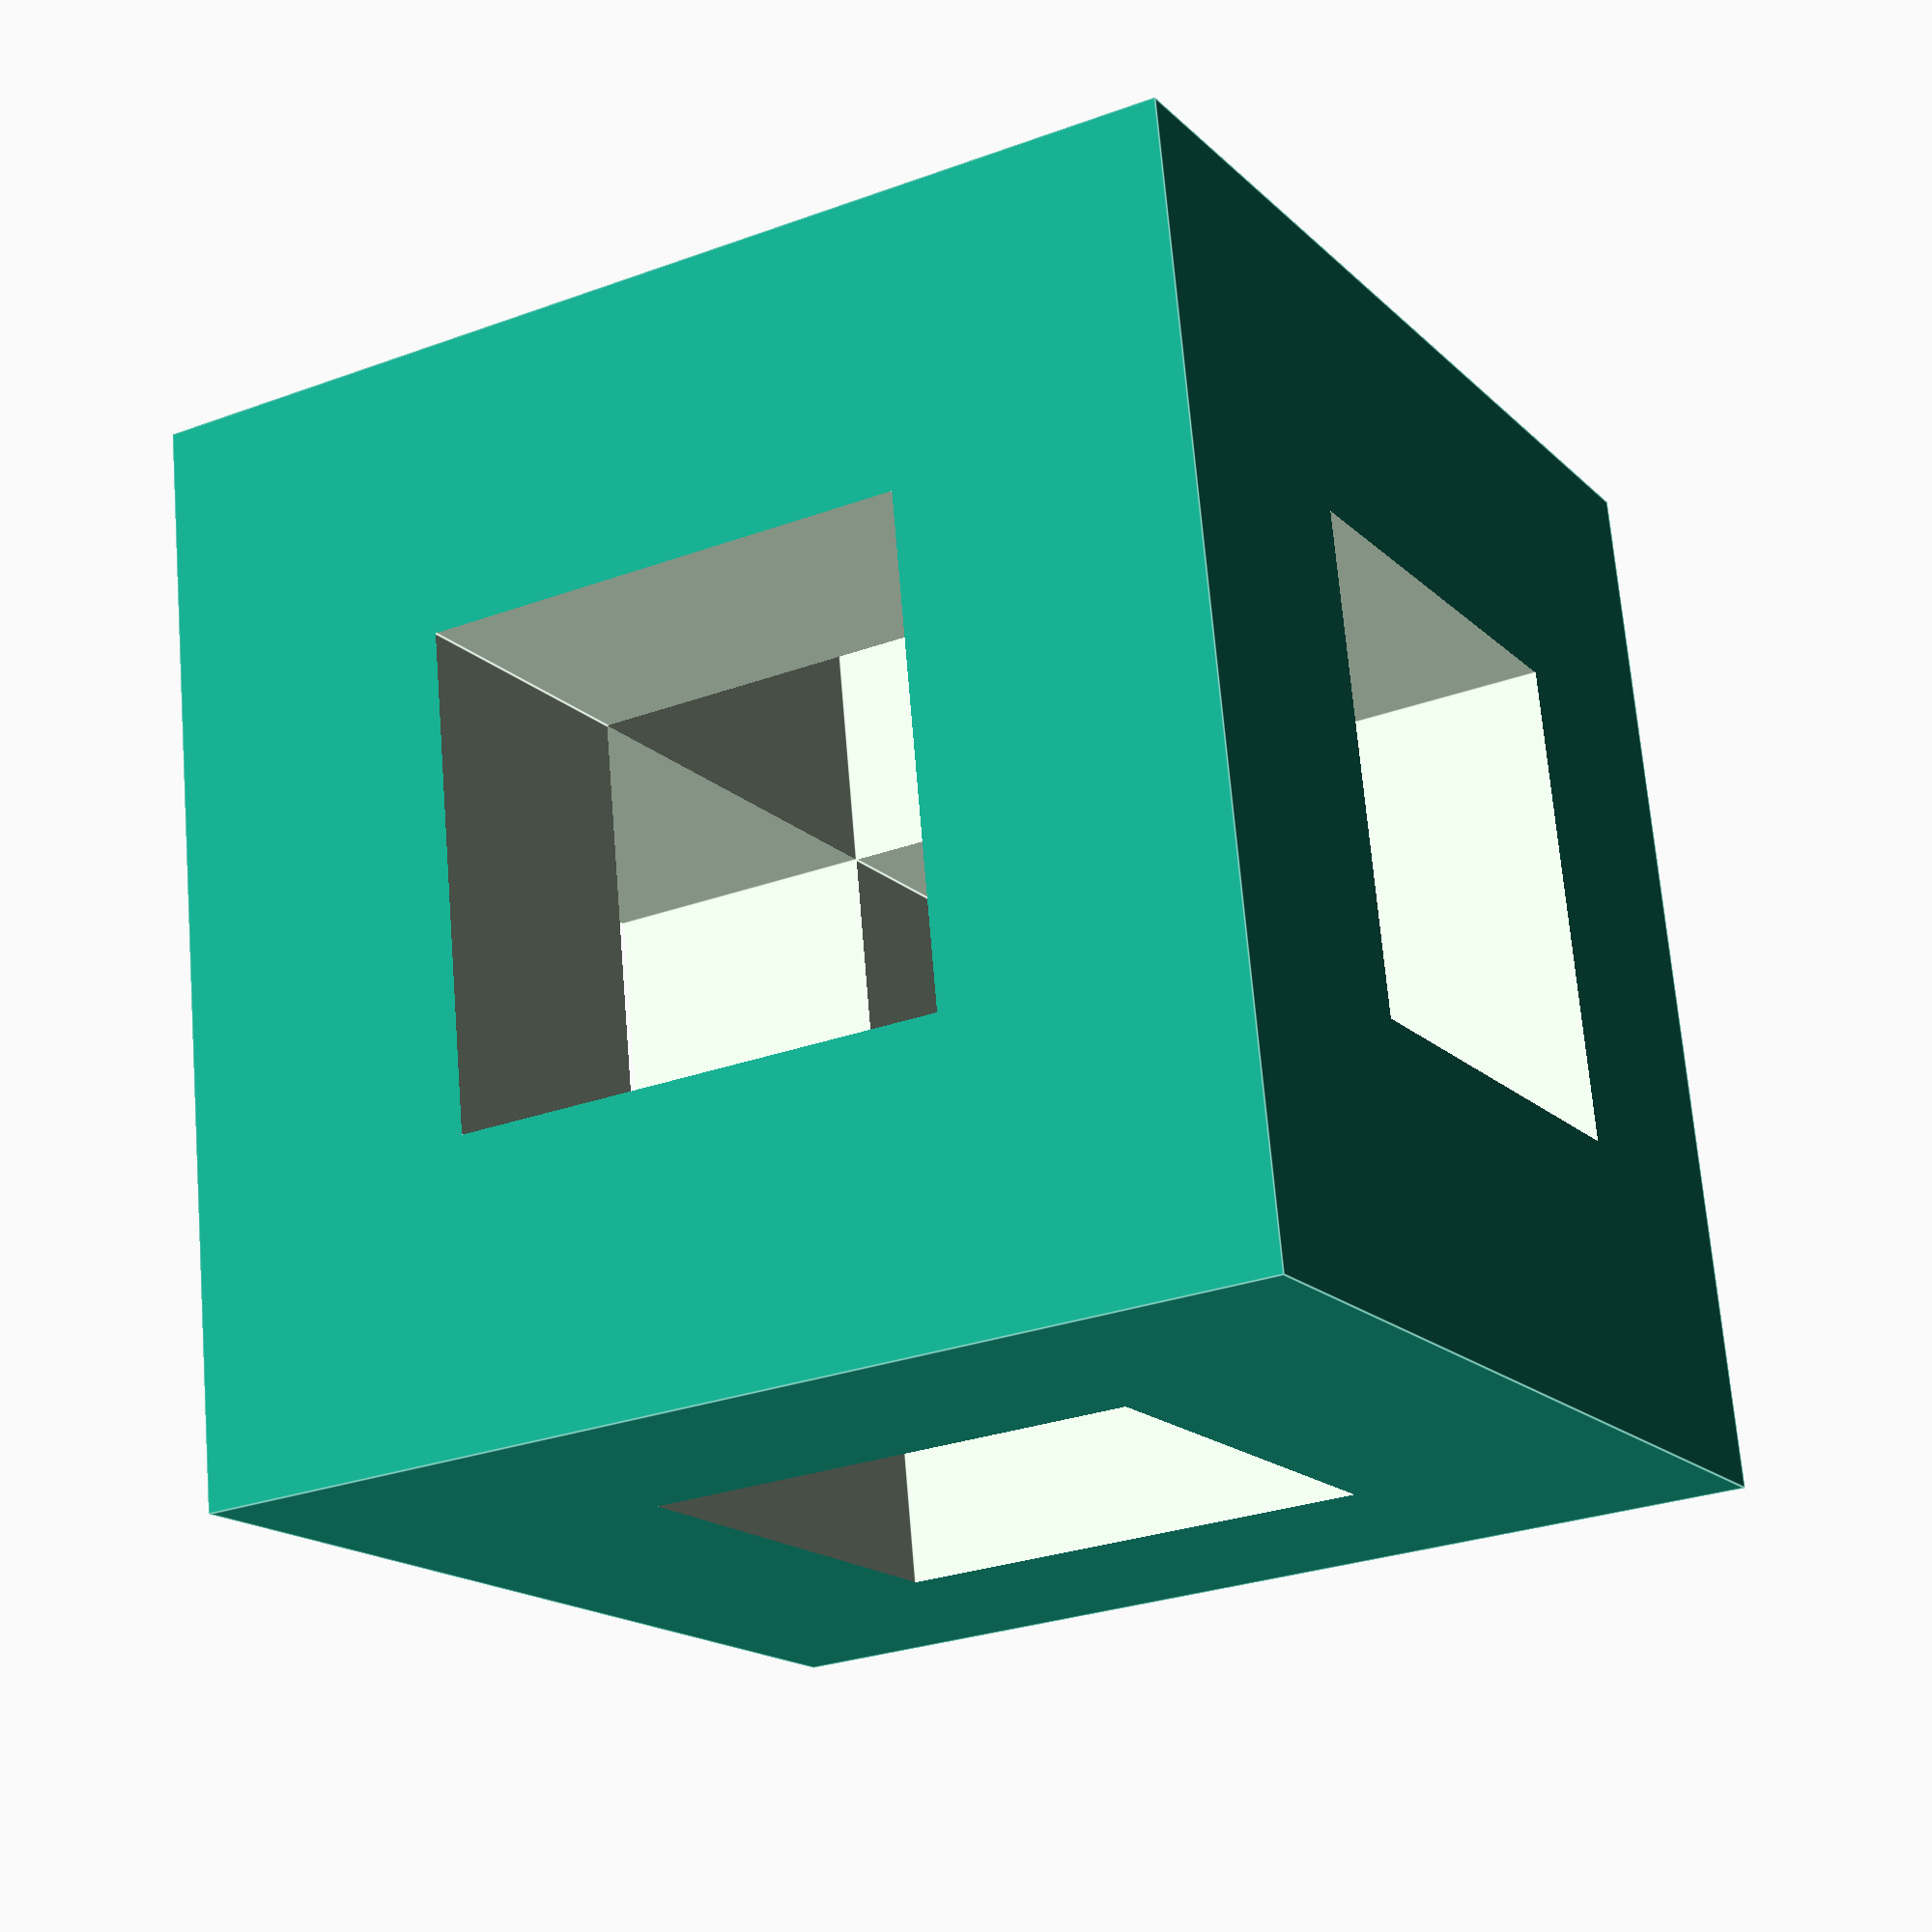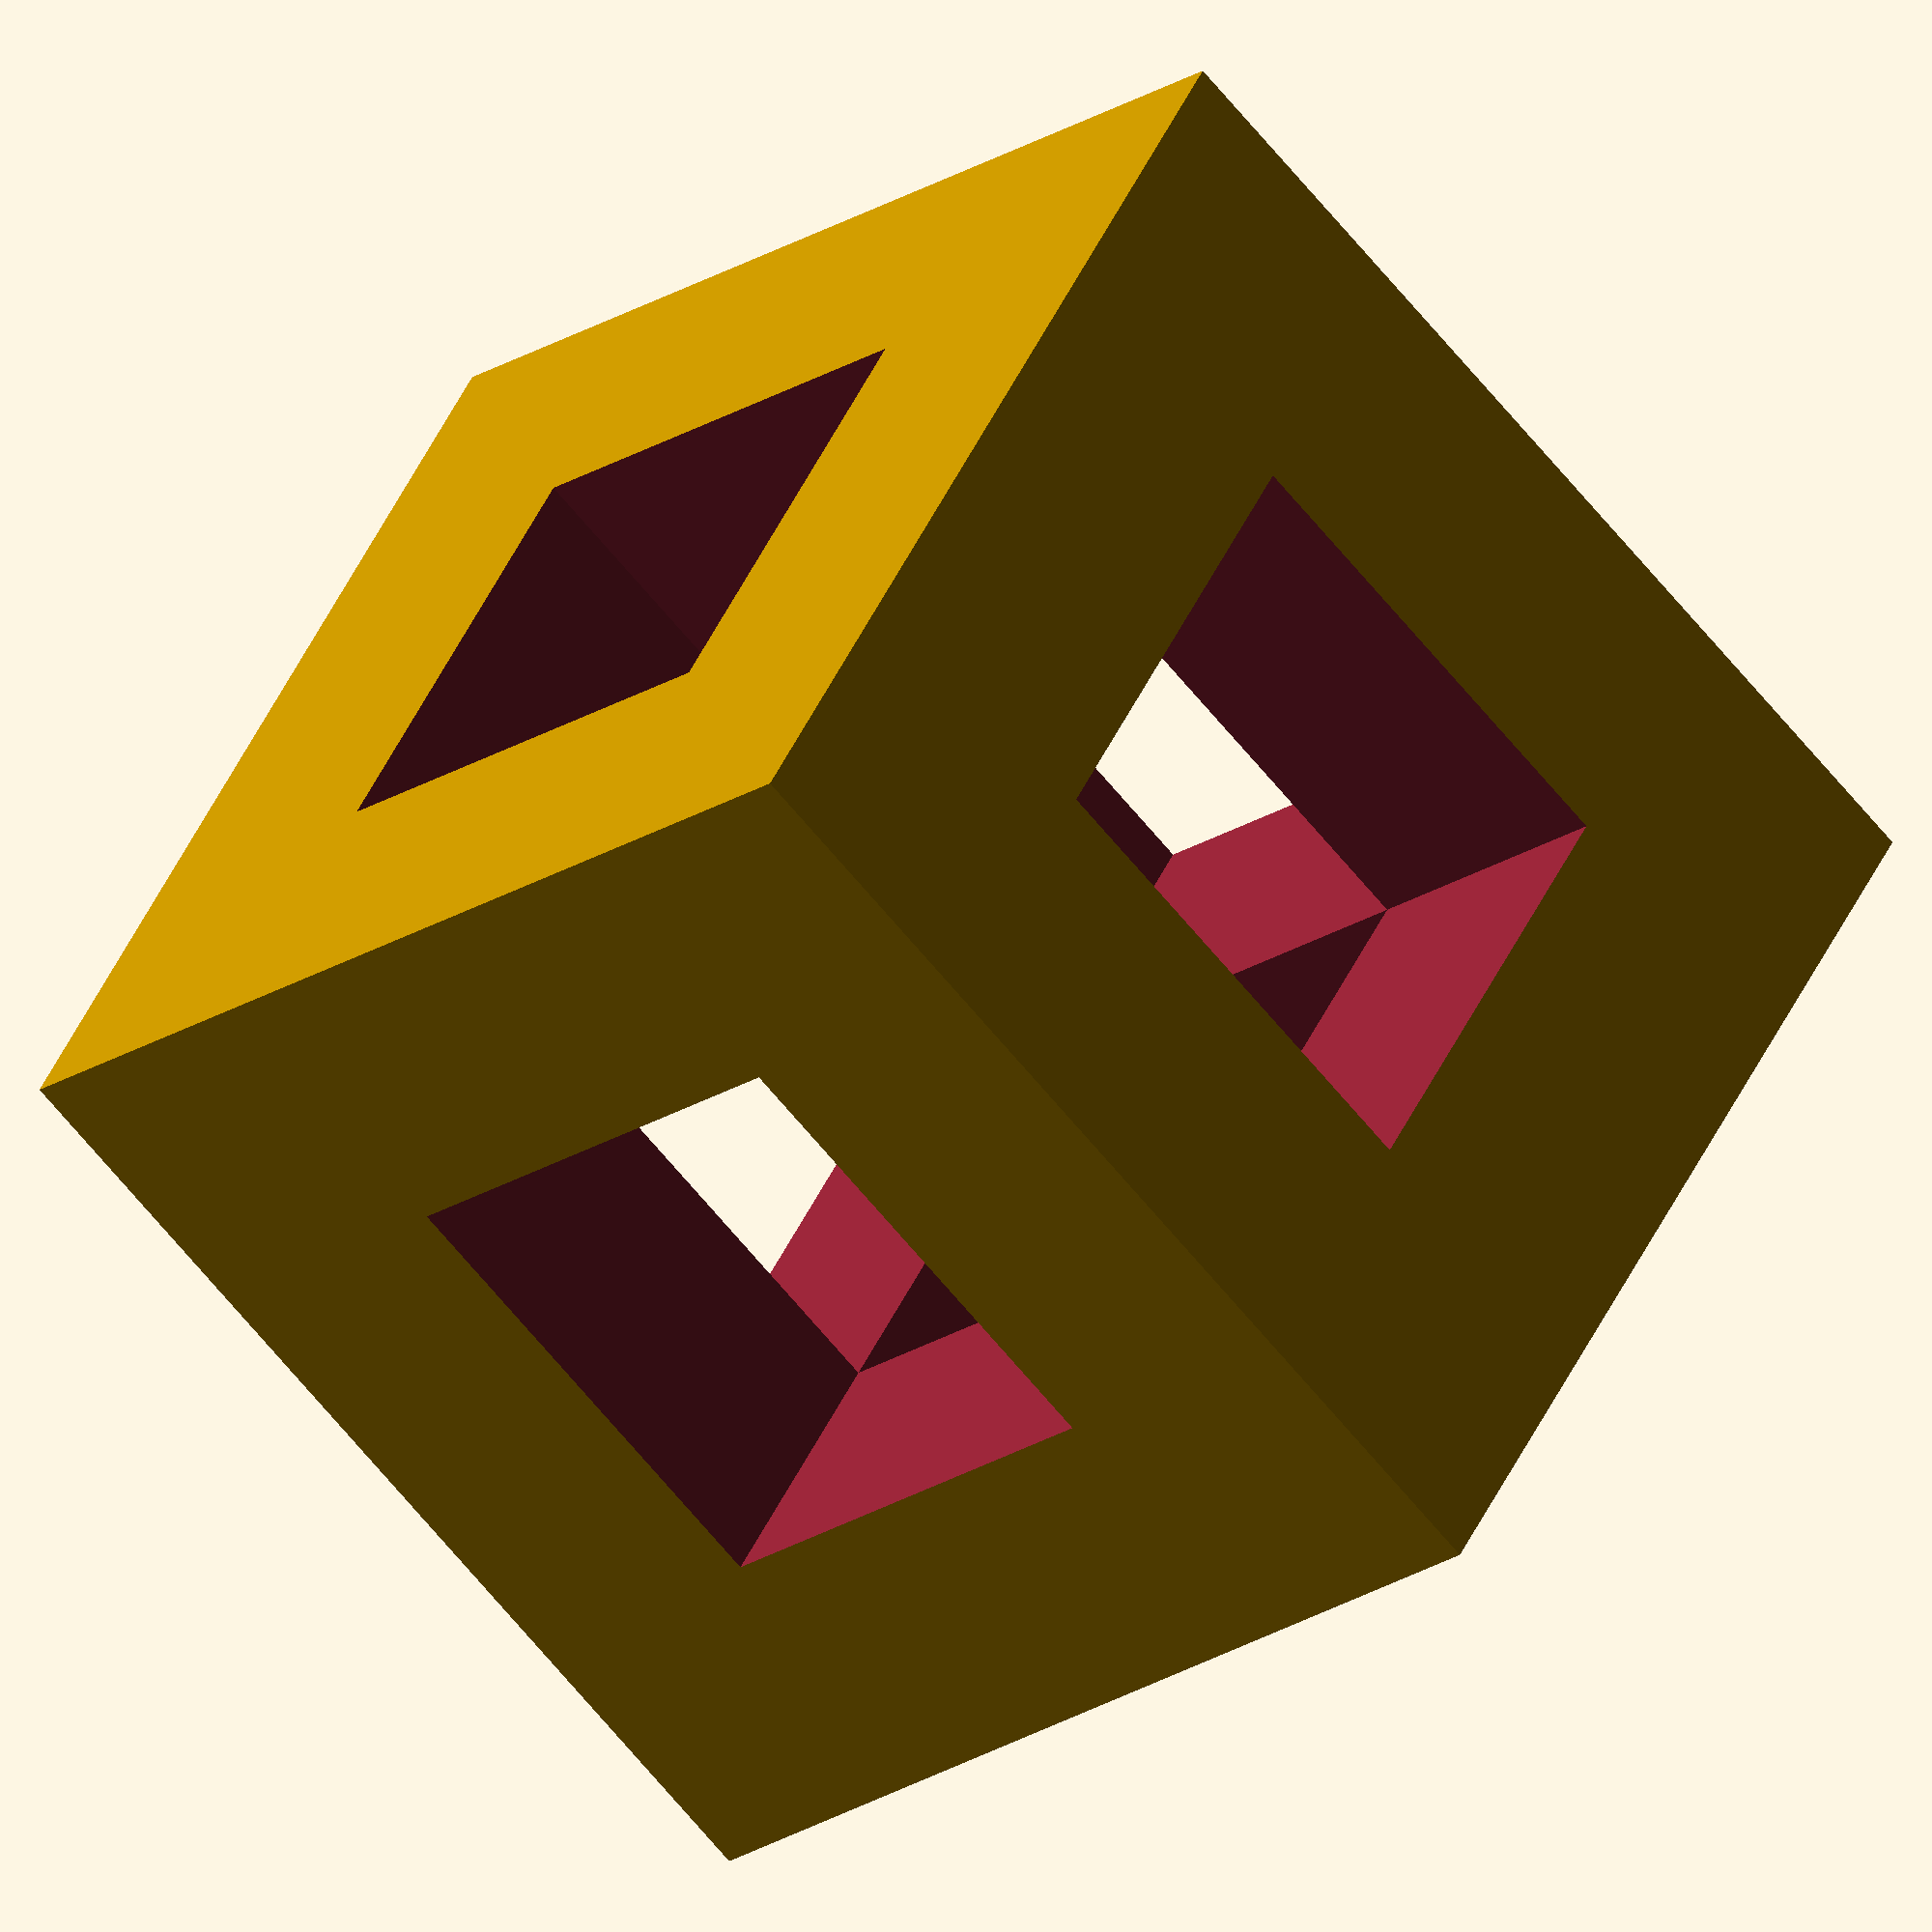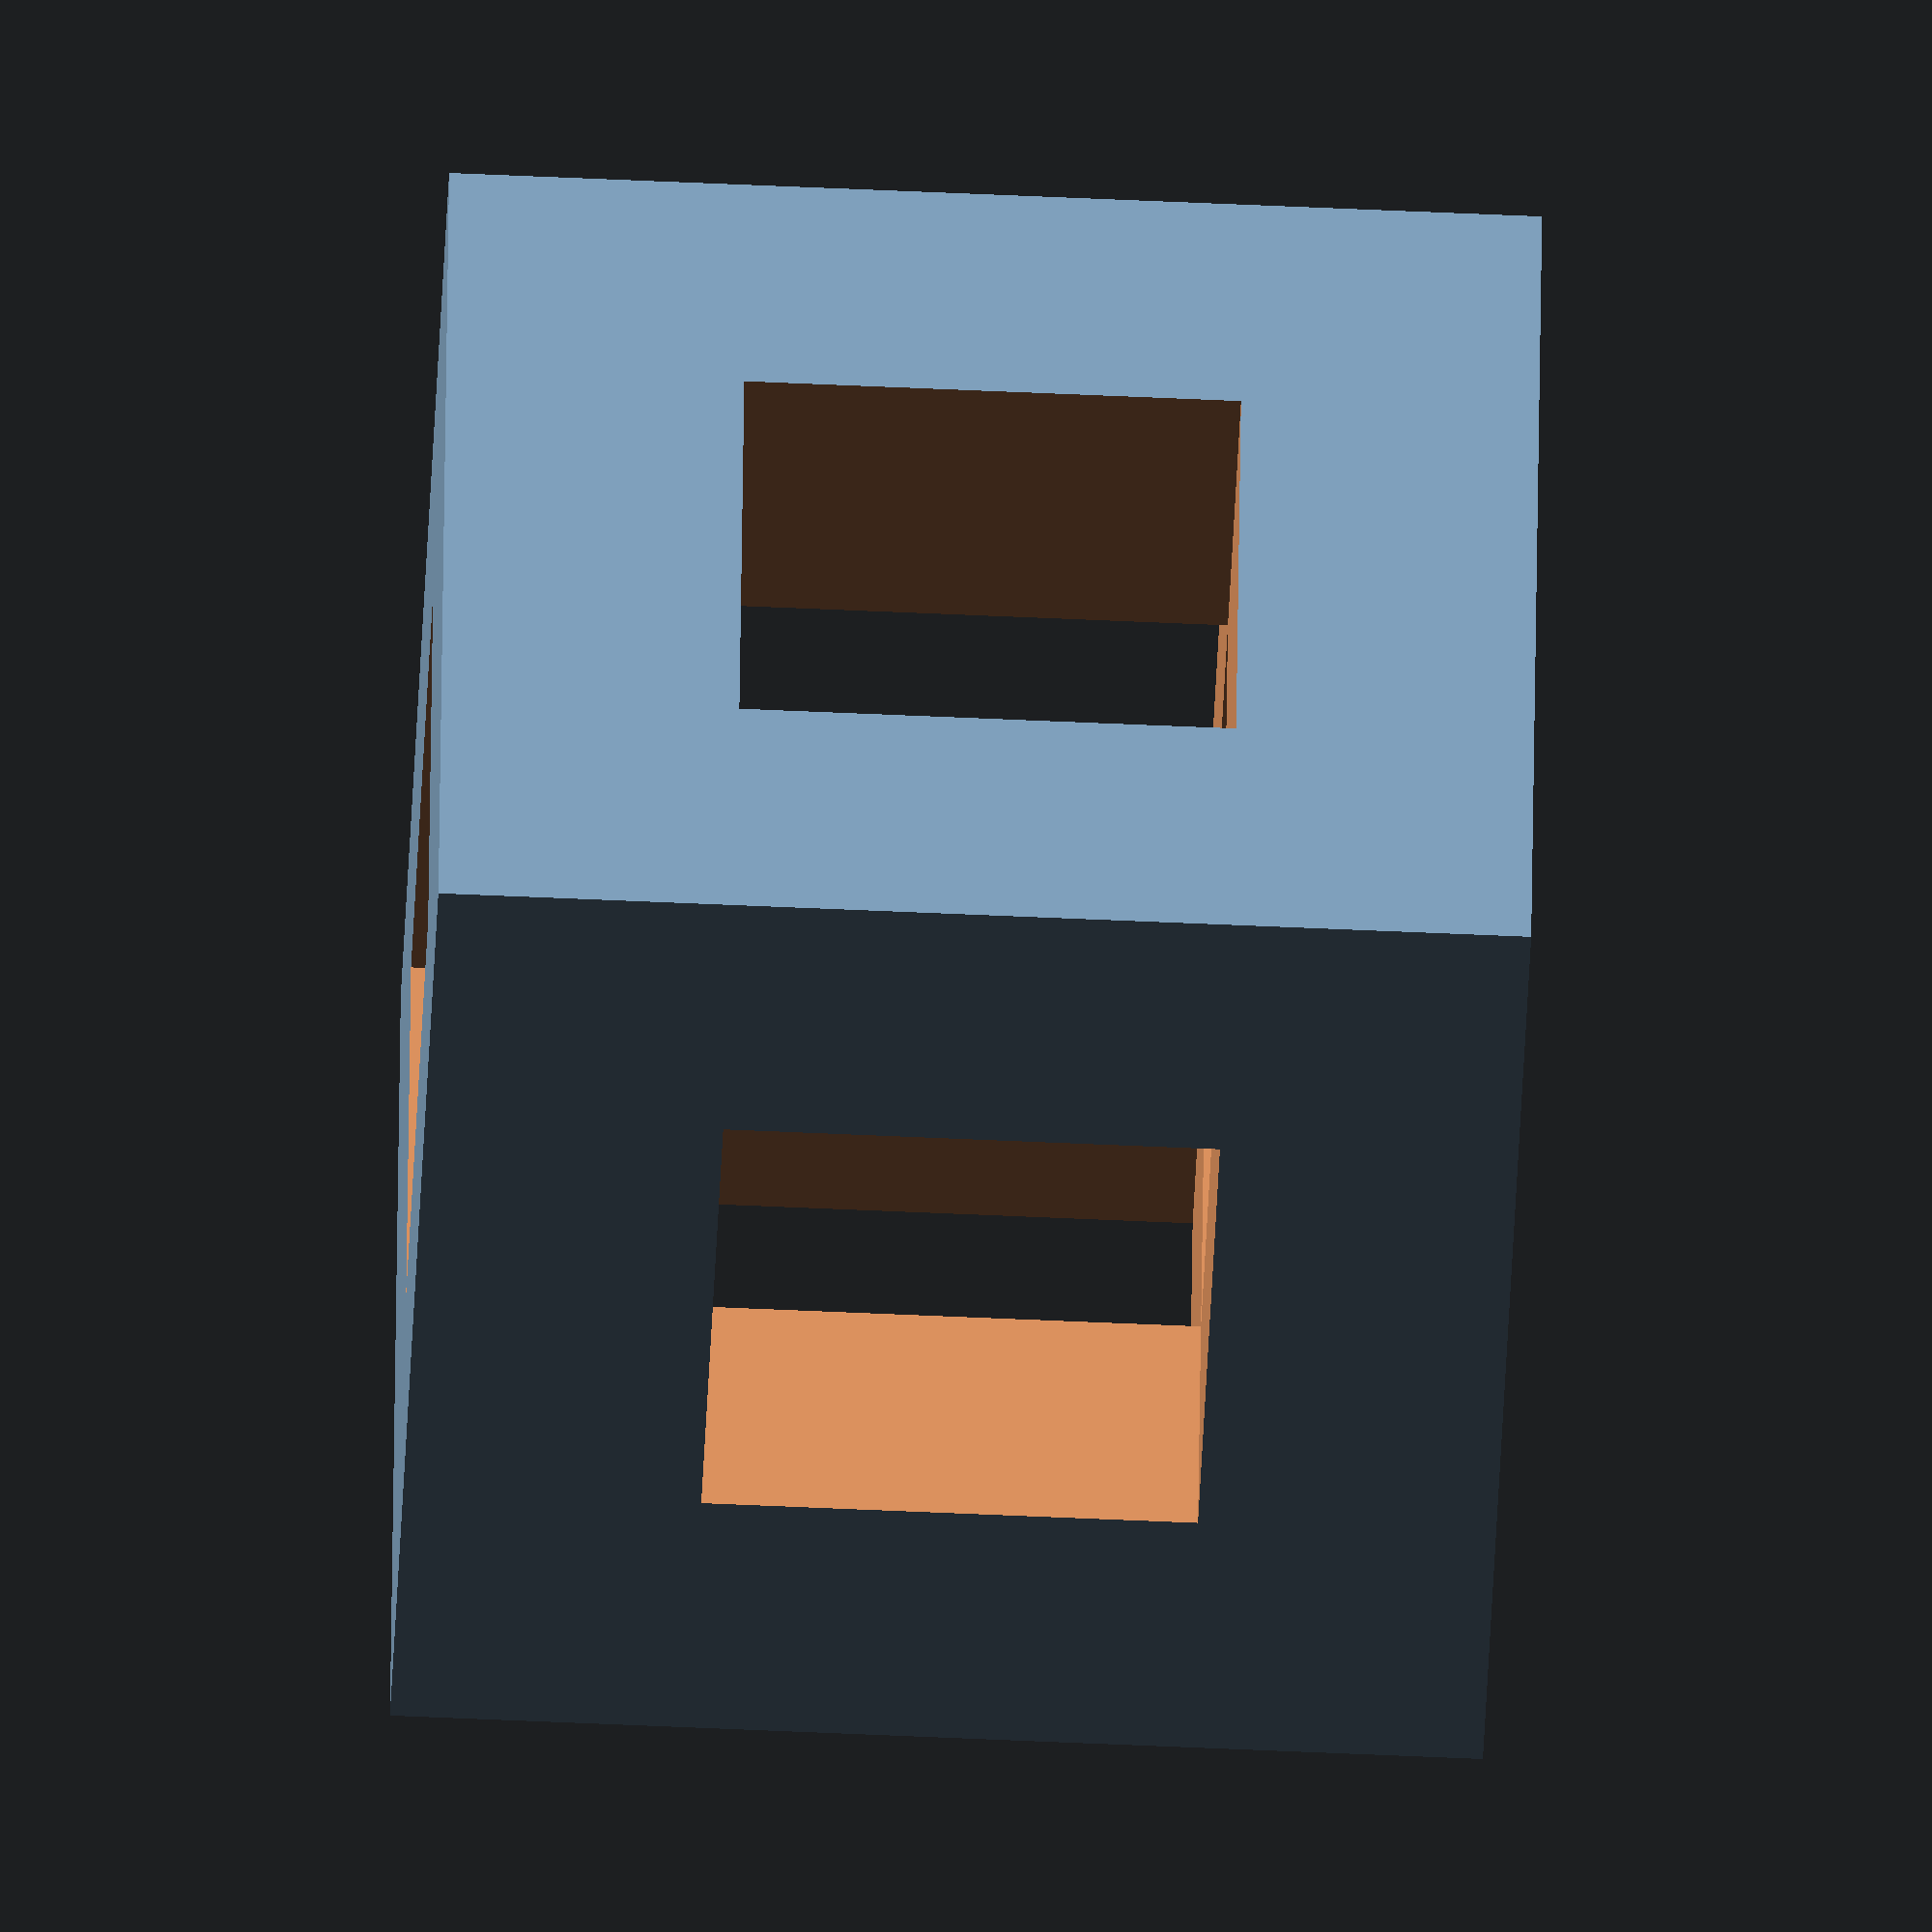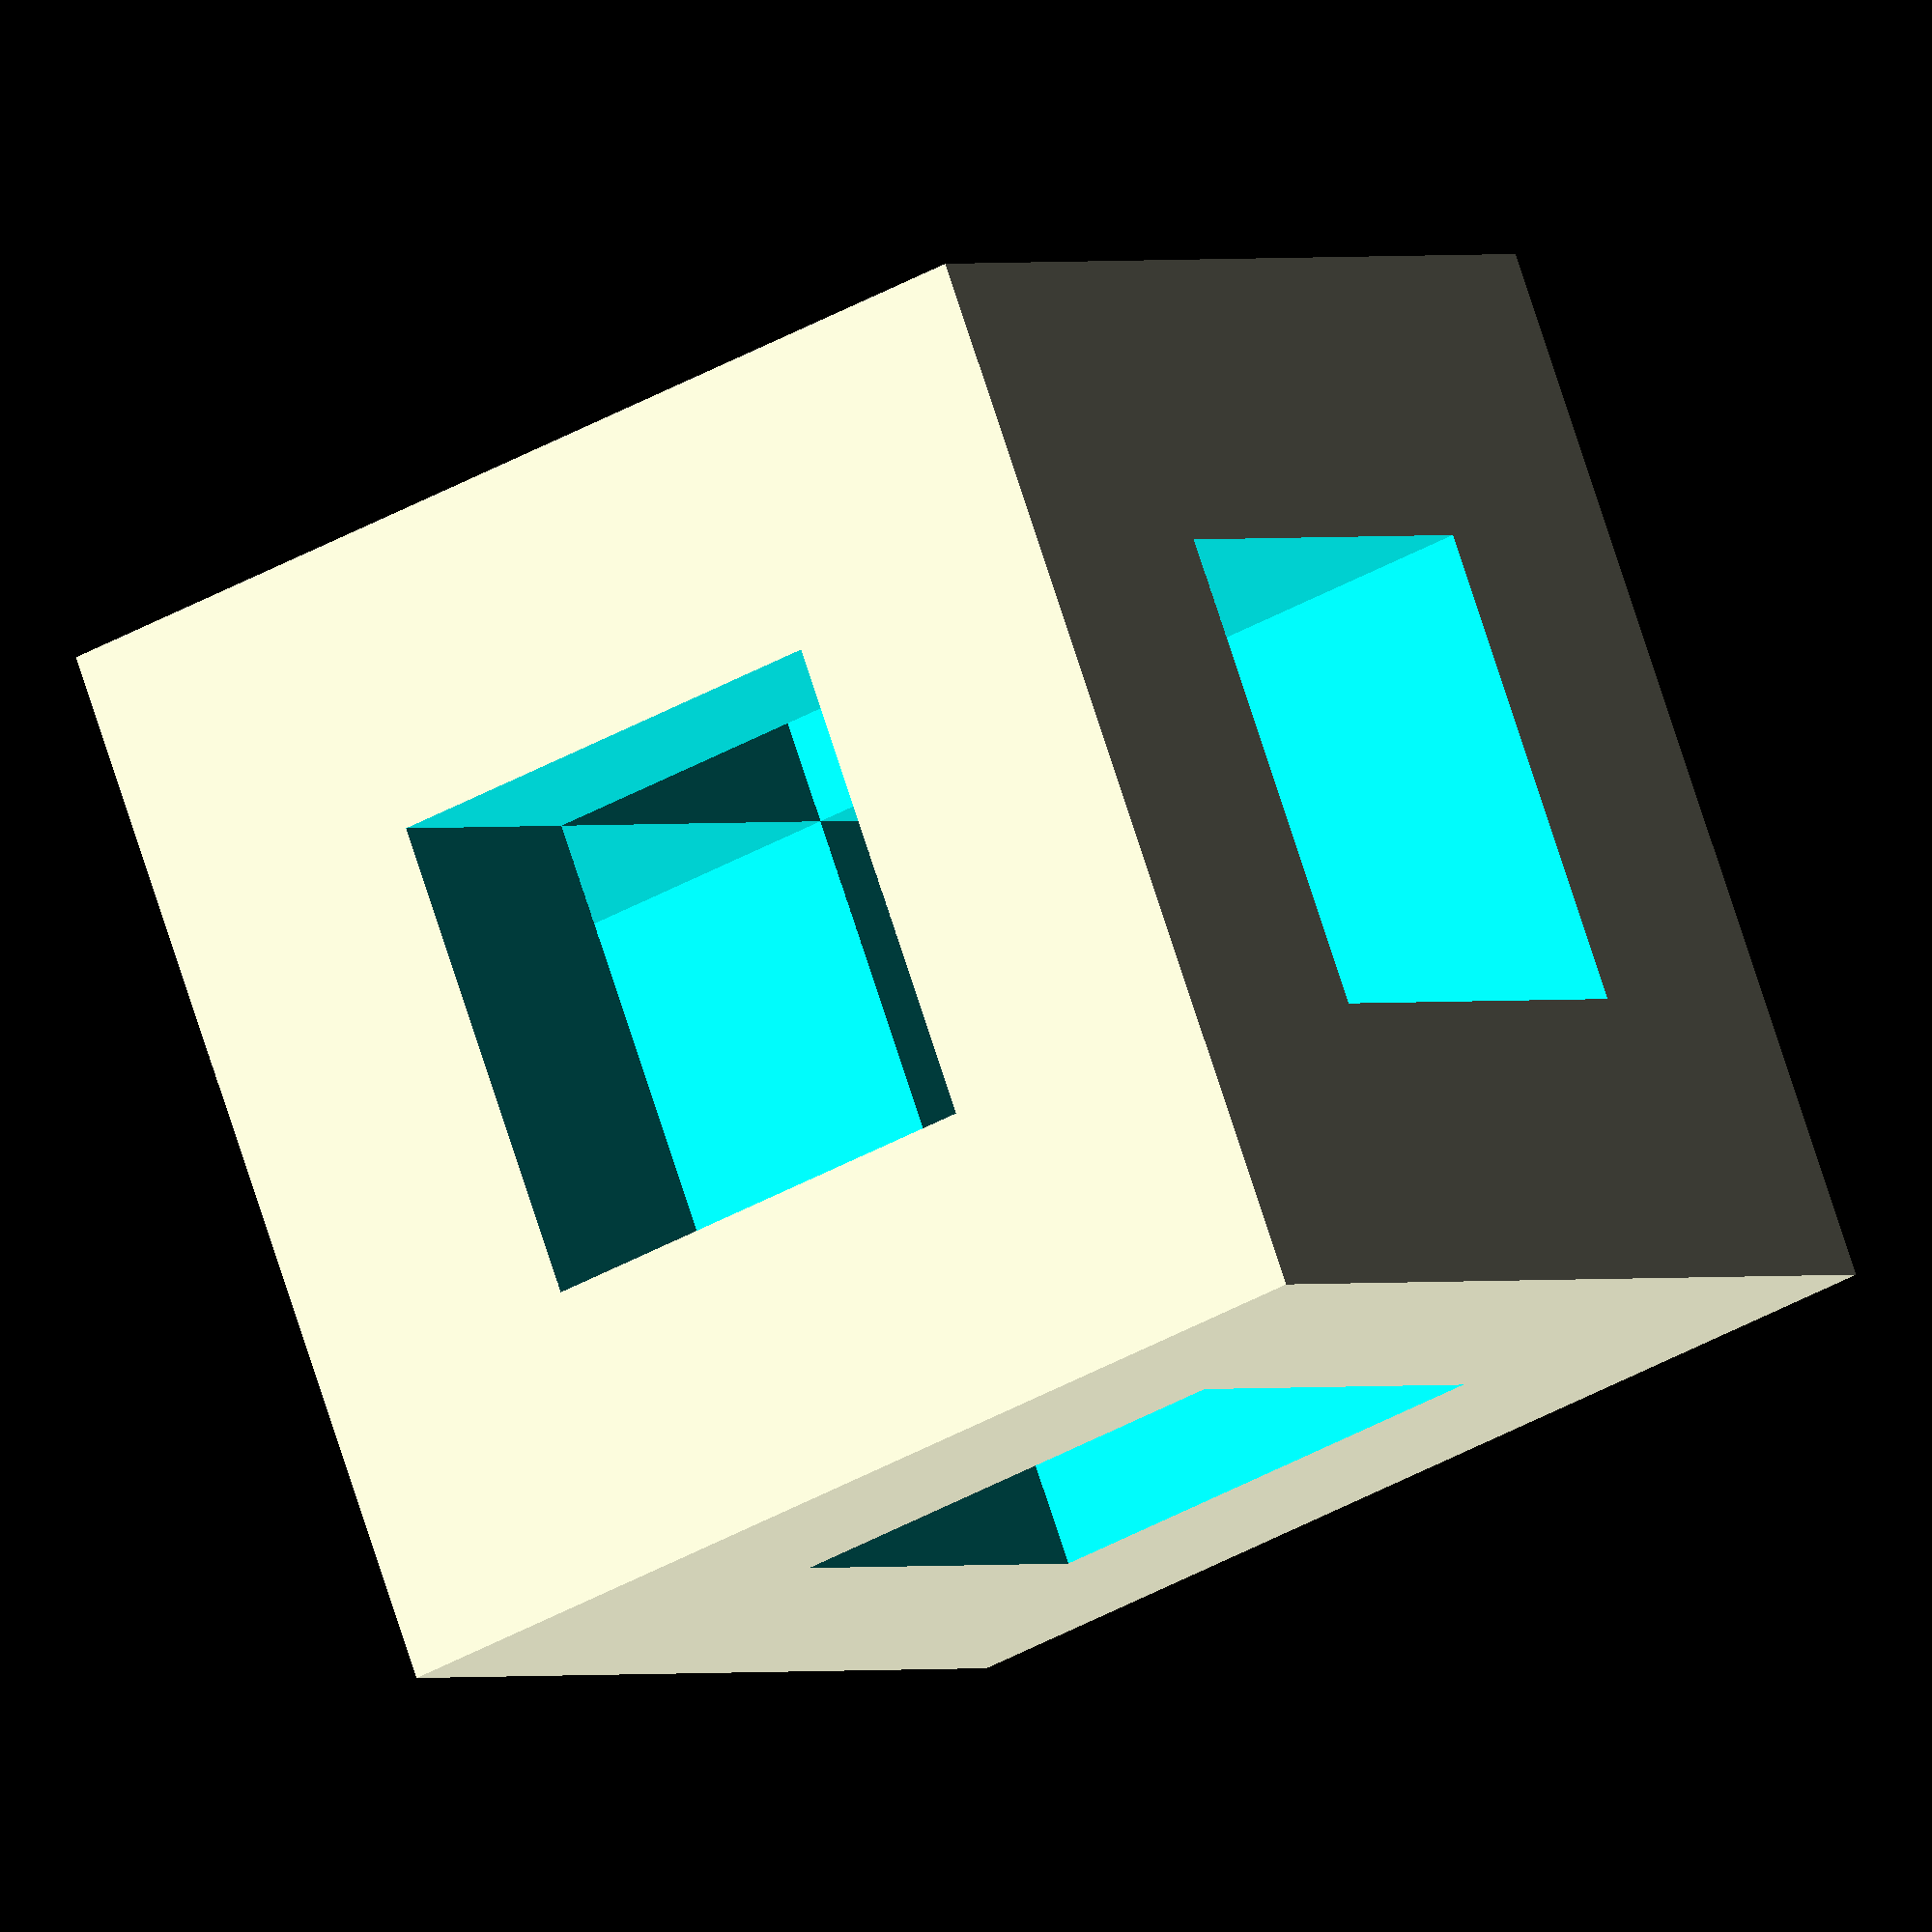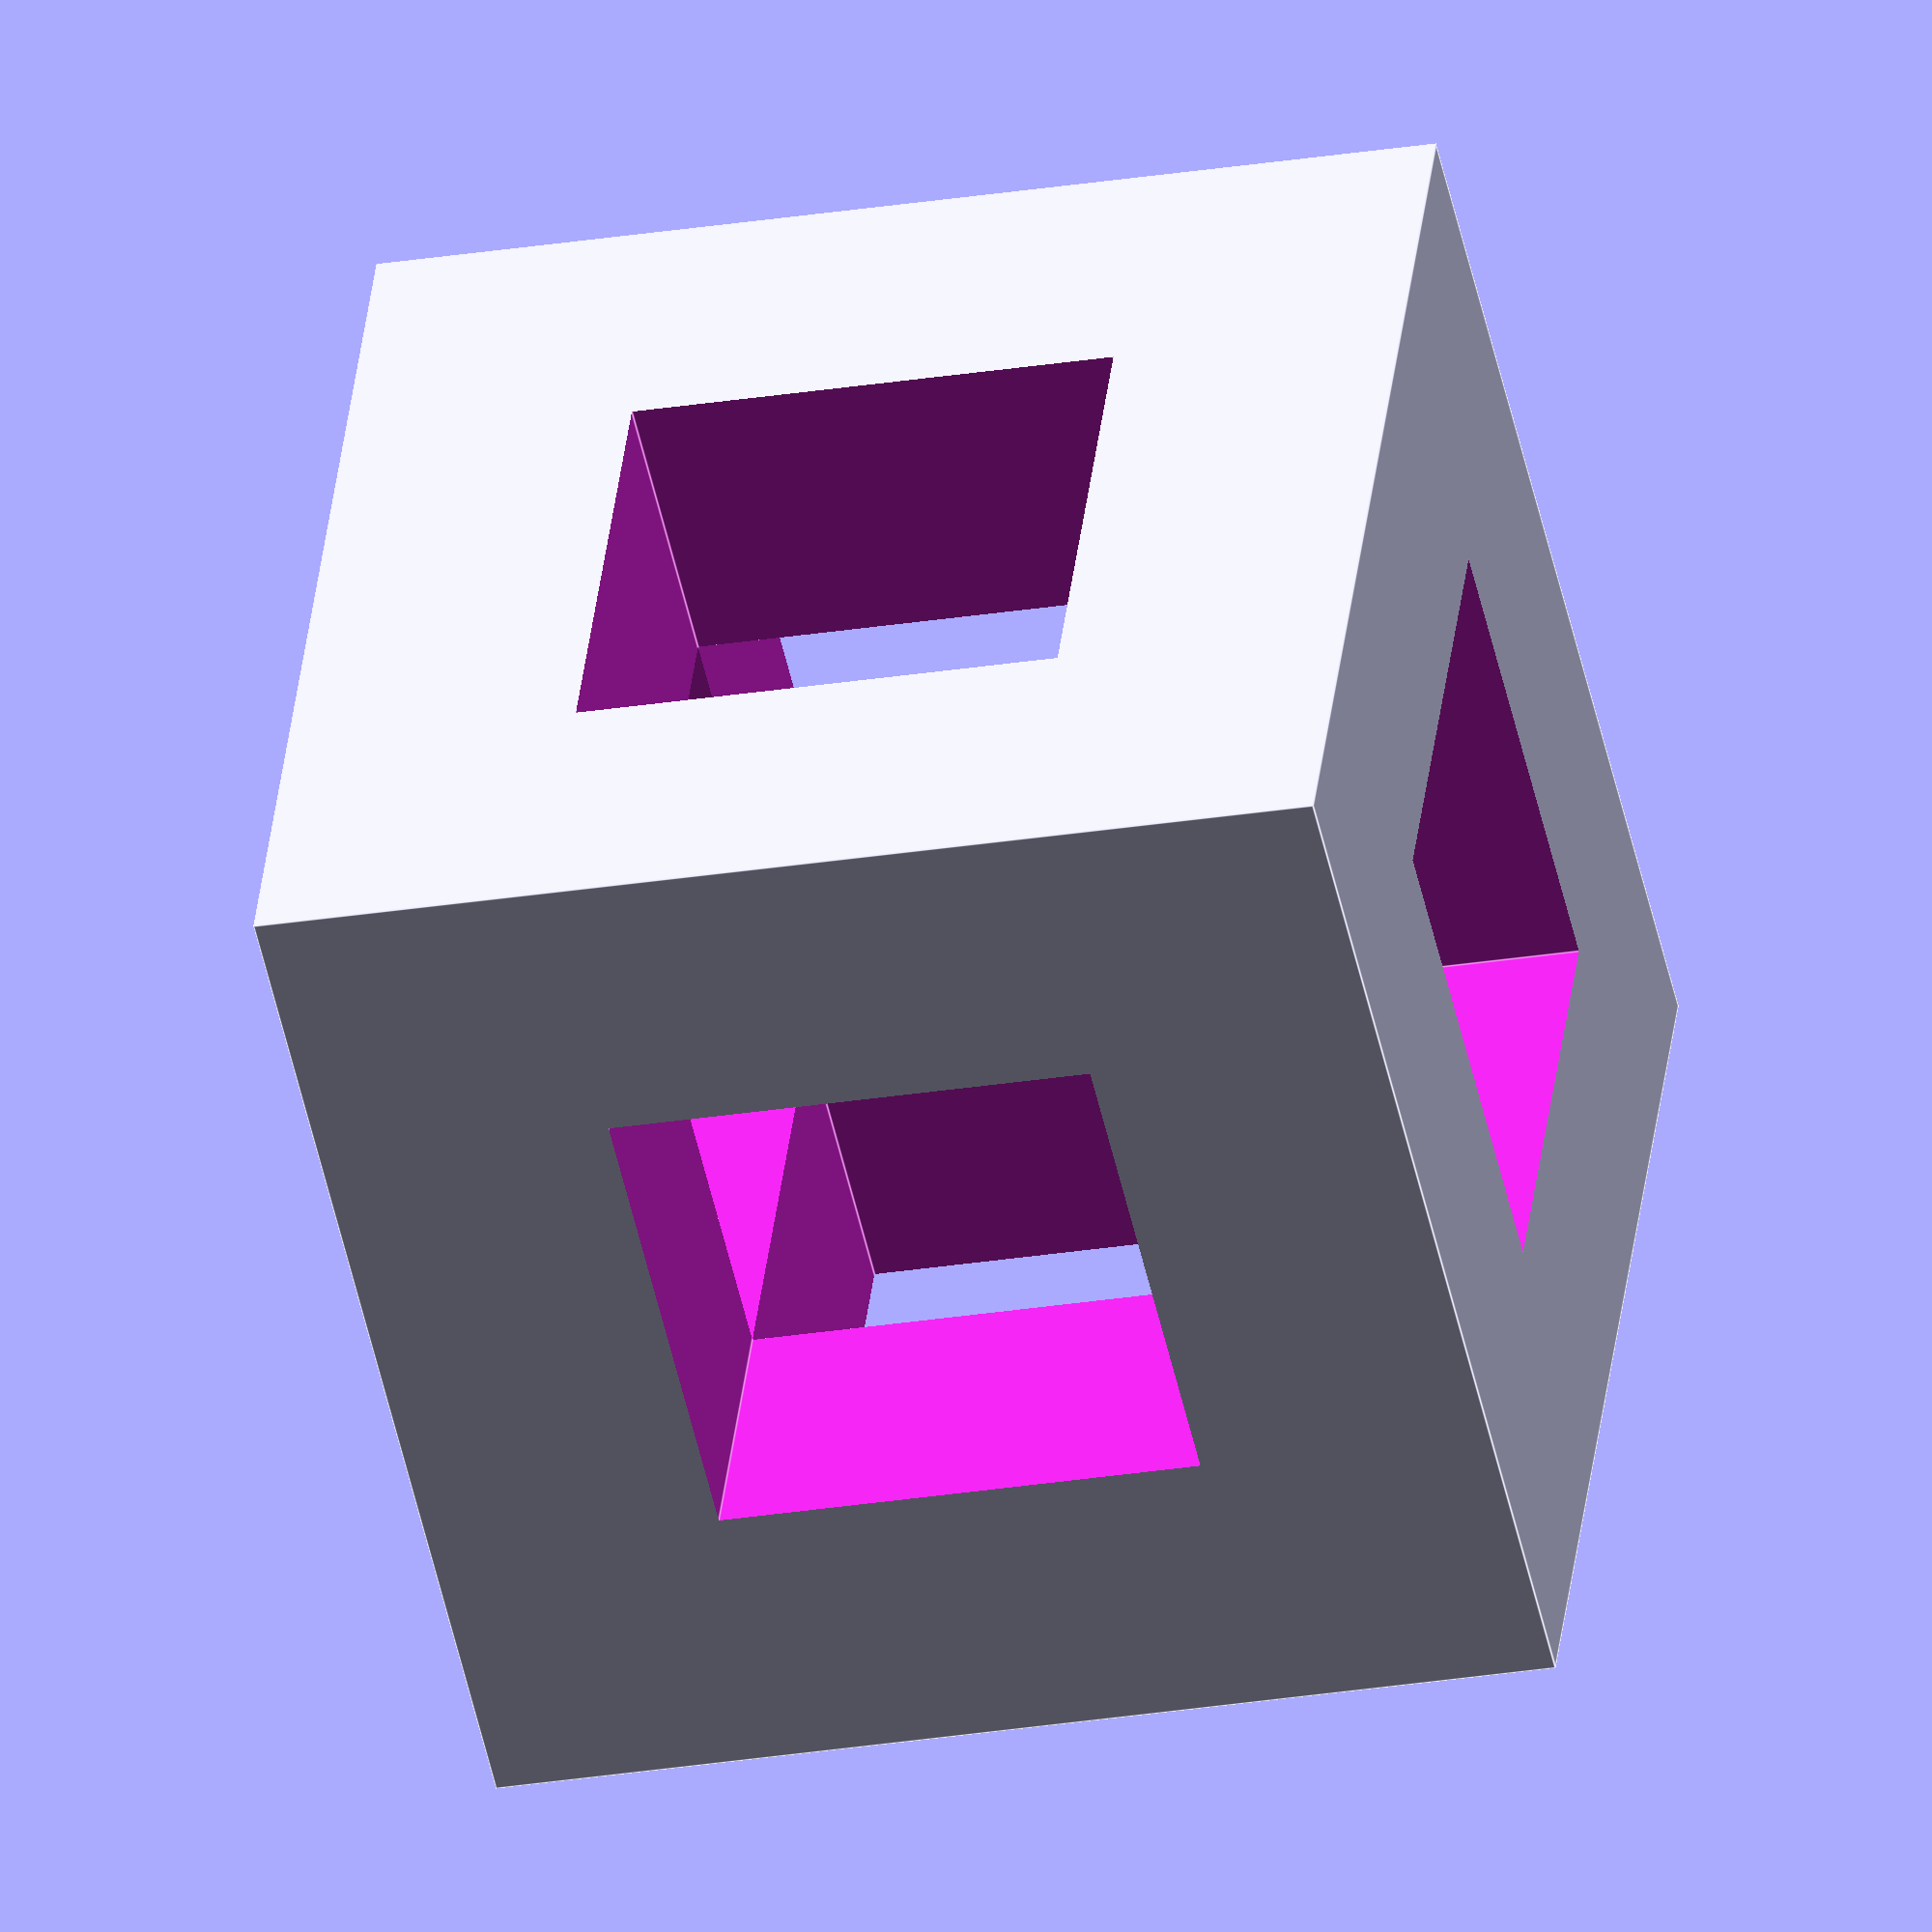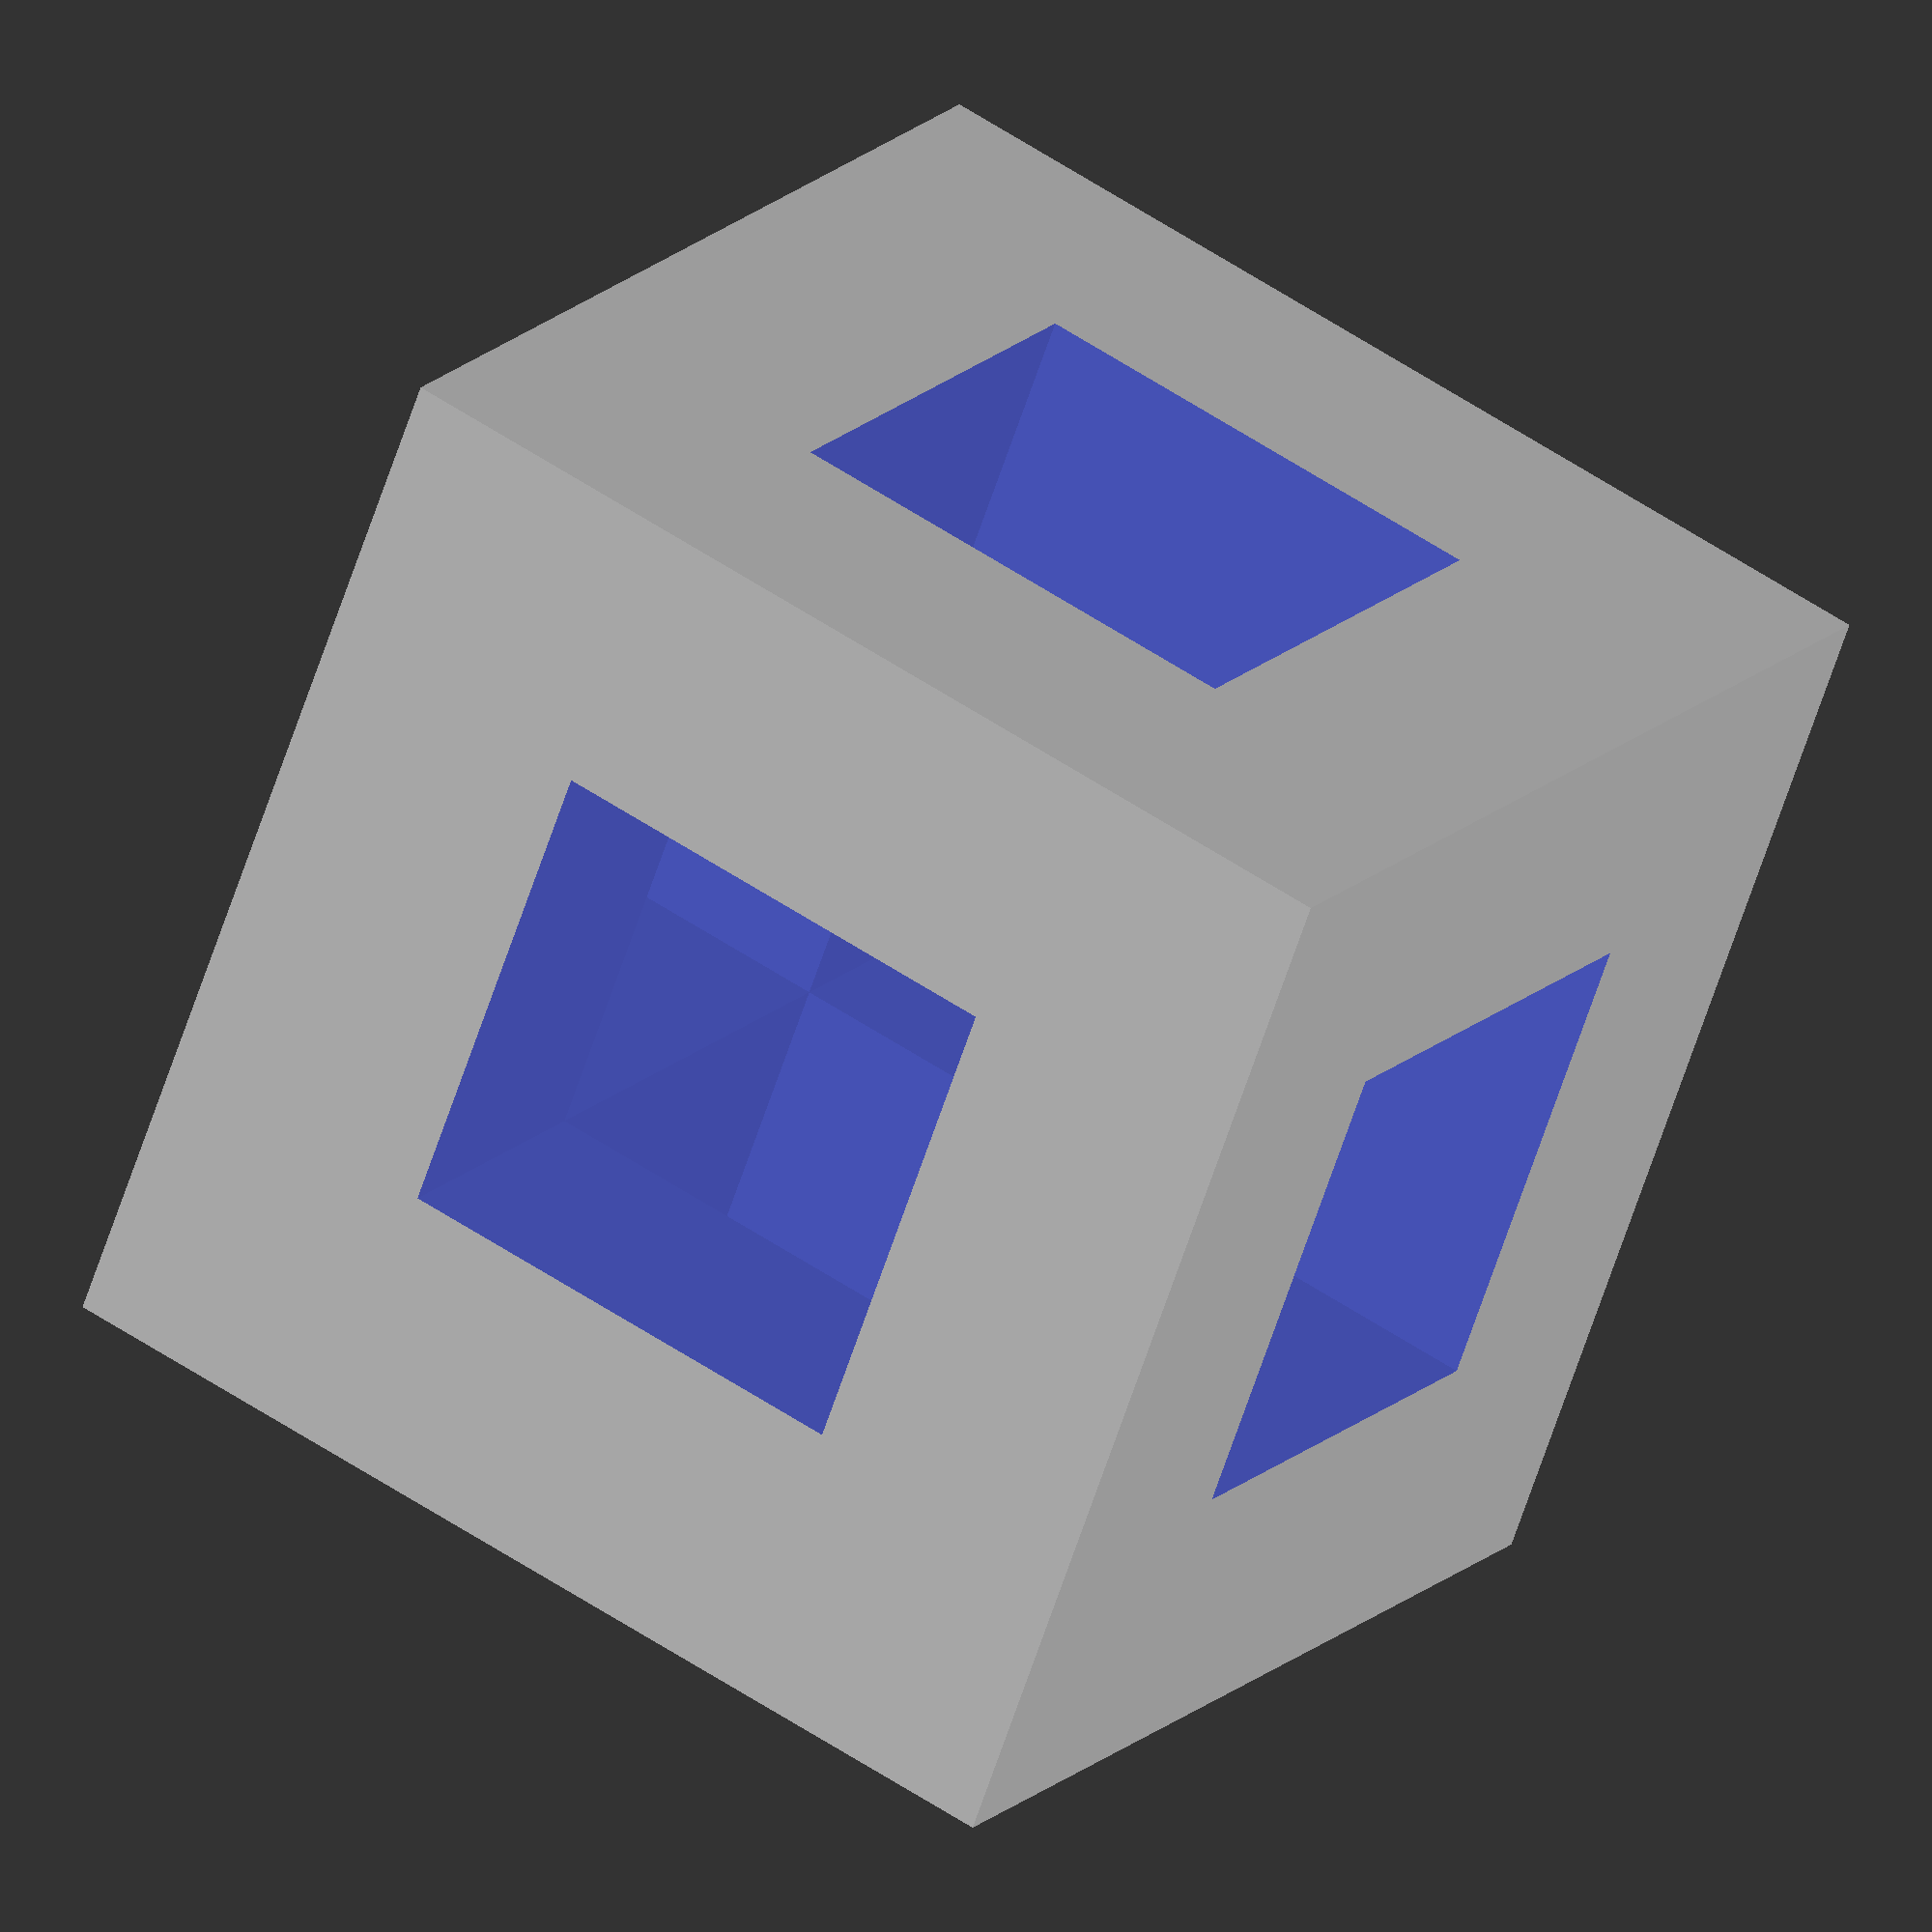
<openscad>
// Testes
// Rubriks Cube with a resume of interesting things in open scad
/*
    MODULE  =>  PROCEDURE
    FUNCTION    =>  FUNCTION

    VARIABLES => DUCK_TYPING == PYTHON STILE
    $ SYSTEM_VARIABLES
    # ??????_VARIABLES

    RANGE => [begin:end:incremento]

    FOR(*list*)
    *list*  =   For in openscad iterates in a list

    IF(*condition*) / ELSE / ELSE-IF / CASE ??? IDK IF THERES A CASE
    *condition* = Dispense a how to

    SQUARE(*Lado*, *center*)
    *Lado*      =   Lado size
    *center*    =   Center_Bool

    CIRCLE(*Raio*, *center*)
    *Raio*  =   Raio size
    *center*    =   Center_Bool

    CUBE(*coord*, *center*)
    *coord*     =   Coordenada_Array
                    [x, y, z]
    *center*    =   Center_Bool

    CYLINDER(*Height*, *Bot*, *Top*, *center*)
    *Height*    =   Height Size
    *Bot*       =   Bottom size
    *Top*       =   Top size
    *center*    =   Center_Bool

    SPHERE(*Raio*, *Center*)
    *Raio*  =   Raio size
    *Center*    =   Center_Bool

    POLYHEDRON(*Points*, *Triangles*)
    *Points*    =   Points_Array
                    [x,y,z]
    *Triangles* = Triangles_Matrix
                    [qtd] > [x,y,z] <- faces

    POLYGON(*Points*)
    *Points*    =   Points_Array
                    [x,y]

    >> The structs below iterates with other structures
    SCALE(*size*)
    *size*  =   Size ué

    TRANSLATE(*coord*)
    *coord*     =   Coordenada_Array
                    [x, y, z]

    ROTATE(*angle*, *coord*)
    *angle*     =   Angle size
    *coord*     =   Coordenada_Array_Bool
                    [x, y, z] > (x[0/1], y[0/1], z[0/1])

    RENDER(*Convexity*)
    *Convexity* = Convexity size
                    Don't know yet

    LINEAR_EXTRUDE(*Height*, *Center*, *Convexity*, *Twist*)
    *Height*    =   Height Size
    *center*    =   Center_Bool
    *Convexity* = Convexity size    
    *Twist*     =   Twist size

    >> You could combine two or more 

    DIFFERENCE(*UNKNOWN*){*put the structures here*}
                    Diference from the structures before the first

    UNION(*UNKNOWN*){*put the structures here*}
                    Union between structures

    INTERSECTION(*UNKNOWN*){*put the structures here*}
                    Intersection between structures

    >> You could use ECHO FUNCTION TO PRINT SOME IMPORTANT INFORMATIONS
    ECHO(*info1*, *info2*, ..., *infoN*)
    *infoN* =   Could be everything

*/

//edges_bool    = true;
center      = false;

difference(){
    if(edges_bool){
        union(){
            translate([-0.5, -0.5, -0.5]) 
                cube([11, 11, 11], center);
            translate([-2.5, 1.5, 1.5])
                cube([15, 7, 7], center);
            translate([1.5, -2.5, 1.5])
                cube([7, 15, 7], center);
            translate([1.5, 1.5, -2.5])
                cube([7, 7, 15], center);
        }
    }
    else{
        translate([-0.5, -0.5, -0.5]) 
            cube([11, 11, 11], center);
    }

    translate([-3, 2.5, 2.5])
        cube([16, 5, 5], center);
    translate([2.5, -3, 2.5])
        cube([5, 16, 5], center);
    translate([2.5, 2.5, -3])
        cube([5, 5, 16], center);
}

</openscad>
<views>
elev=207.9 azim=260.1 roll=240.8 proj=p view=edges
elev=202.1 azim=327.9 roll=41.9 proj=o view=wireframe
elev=61.4 azim=102.6 roll=87.4 proj=o view=wireframe
elev=359.4 azim=21.4 roll=211.4 proj=o view=solid
elev=206.3 azim=296.9 roll=255.6 proj=o view=edges
elev=162.7 azim=339.2 roll=330.5 proj=o view=solid
</views>
